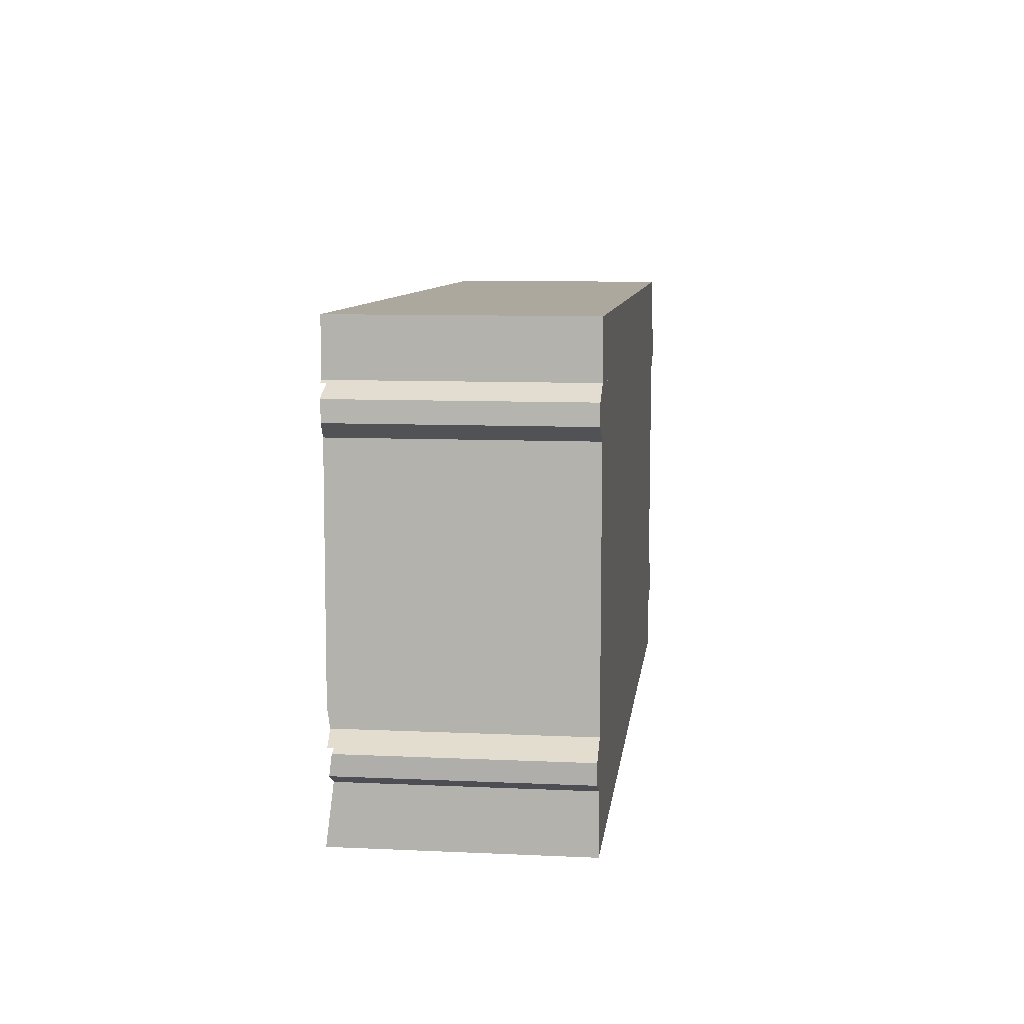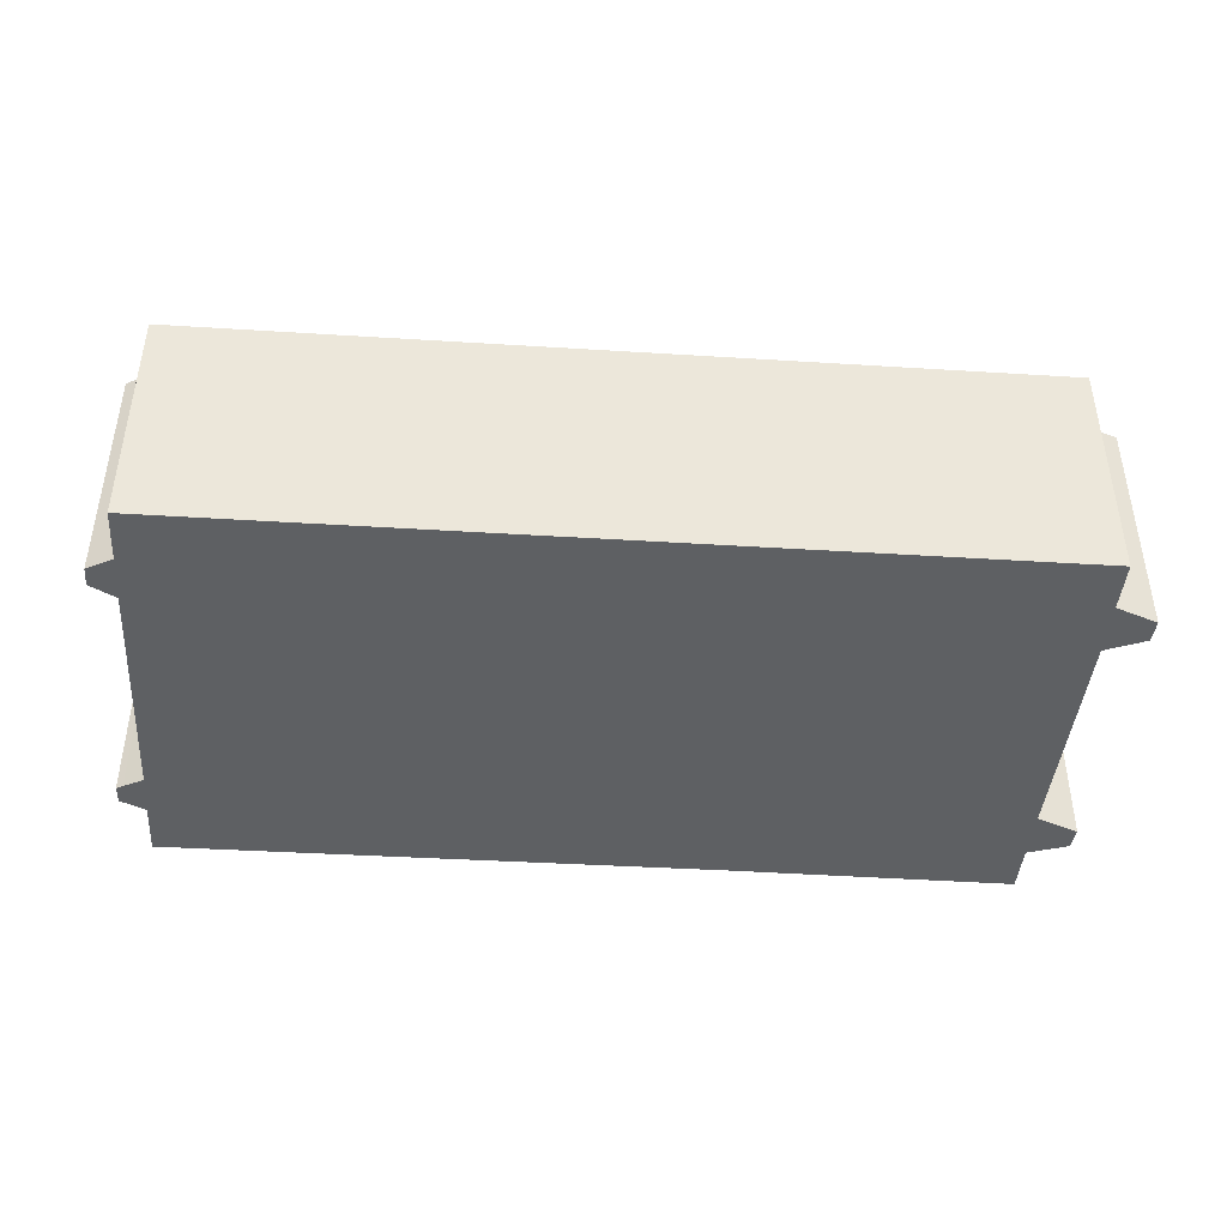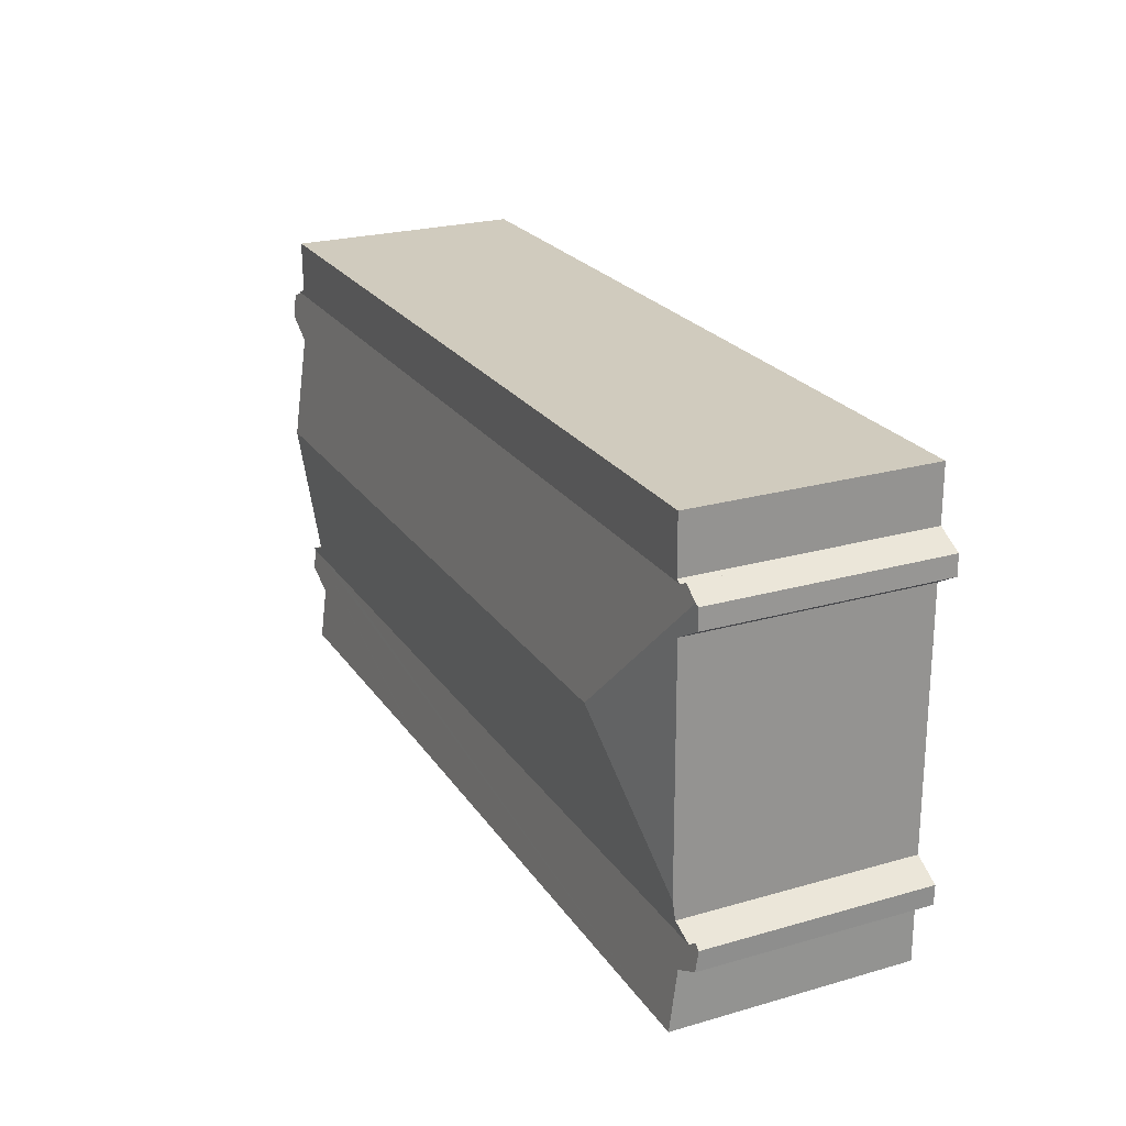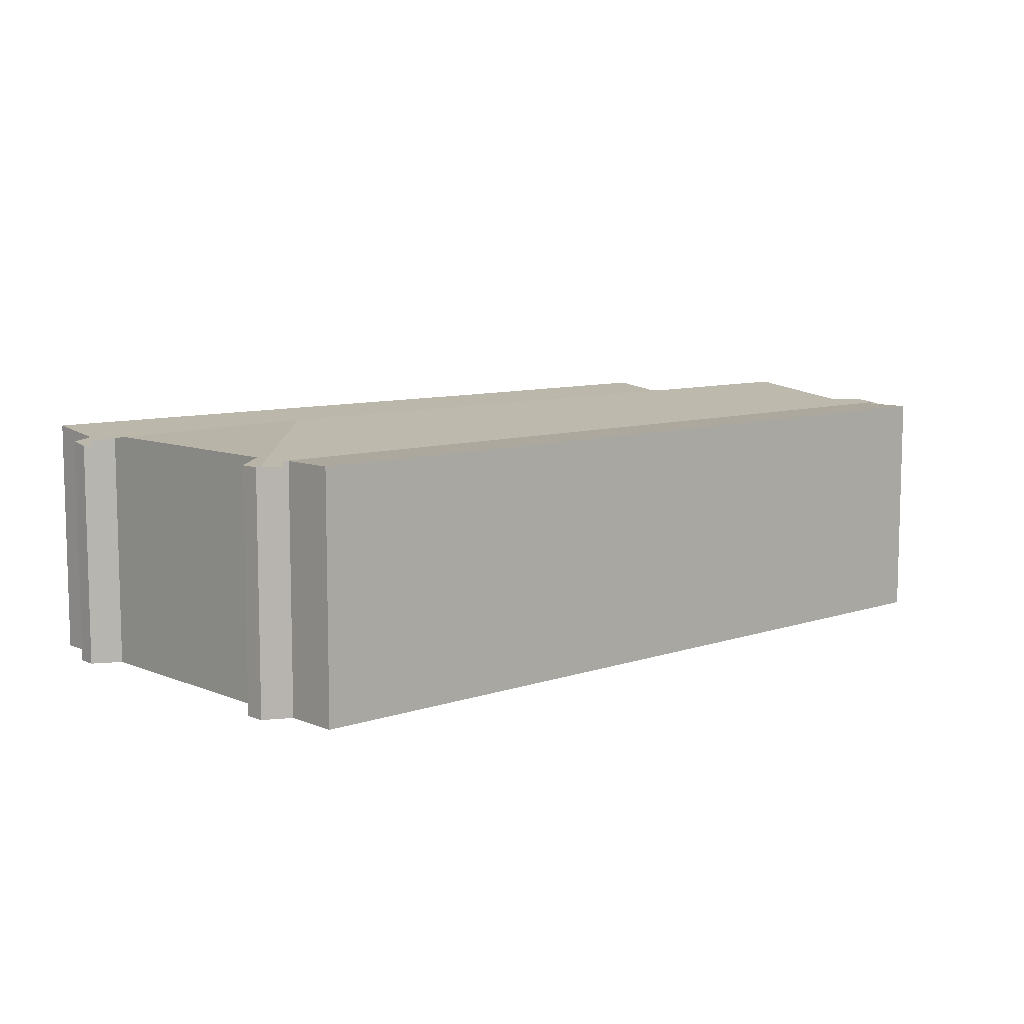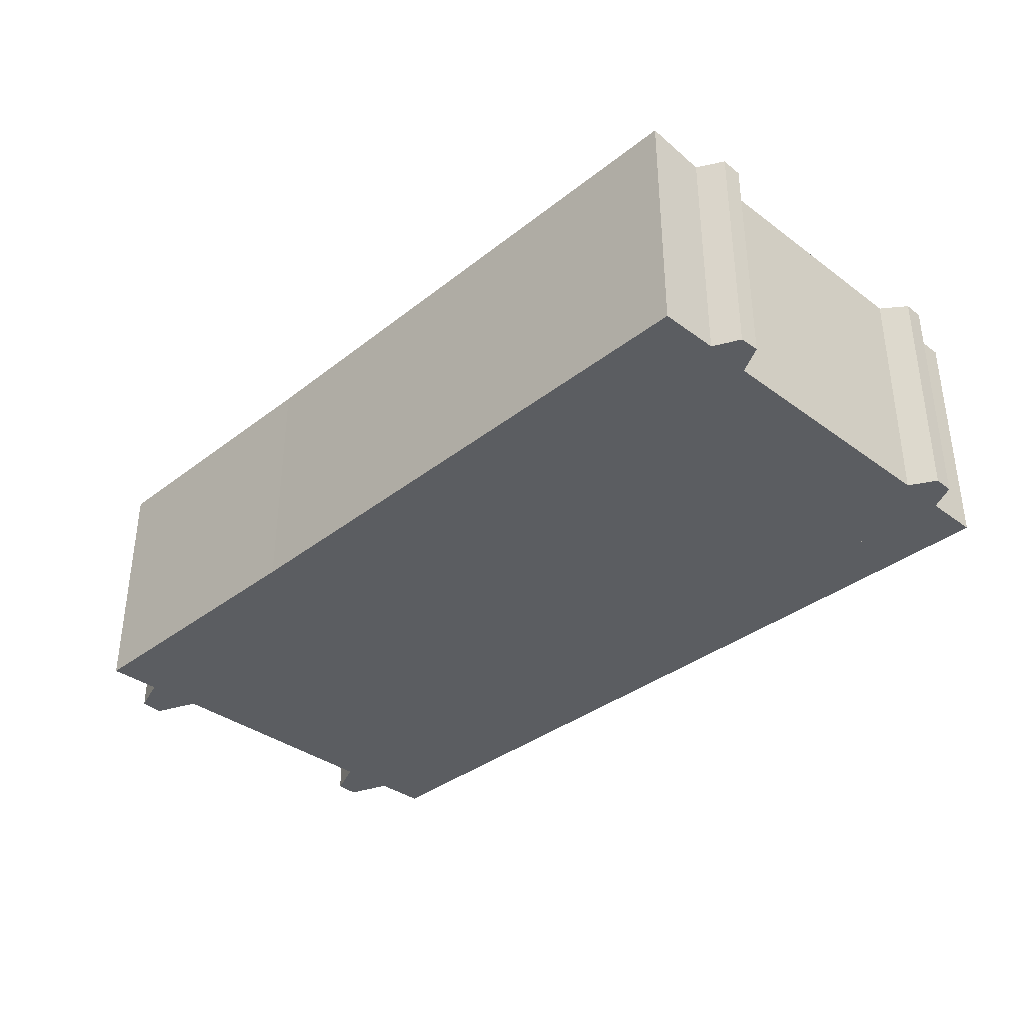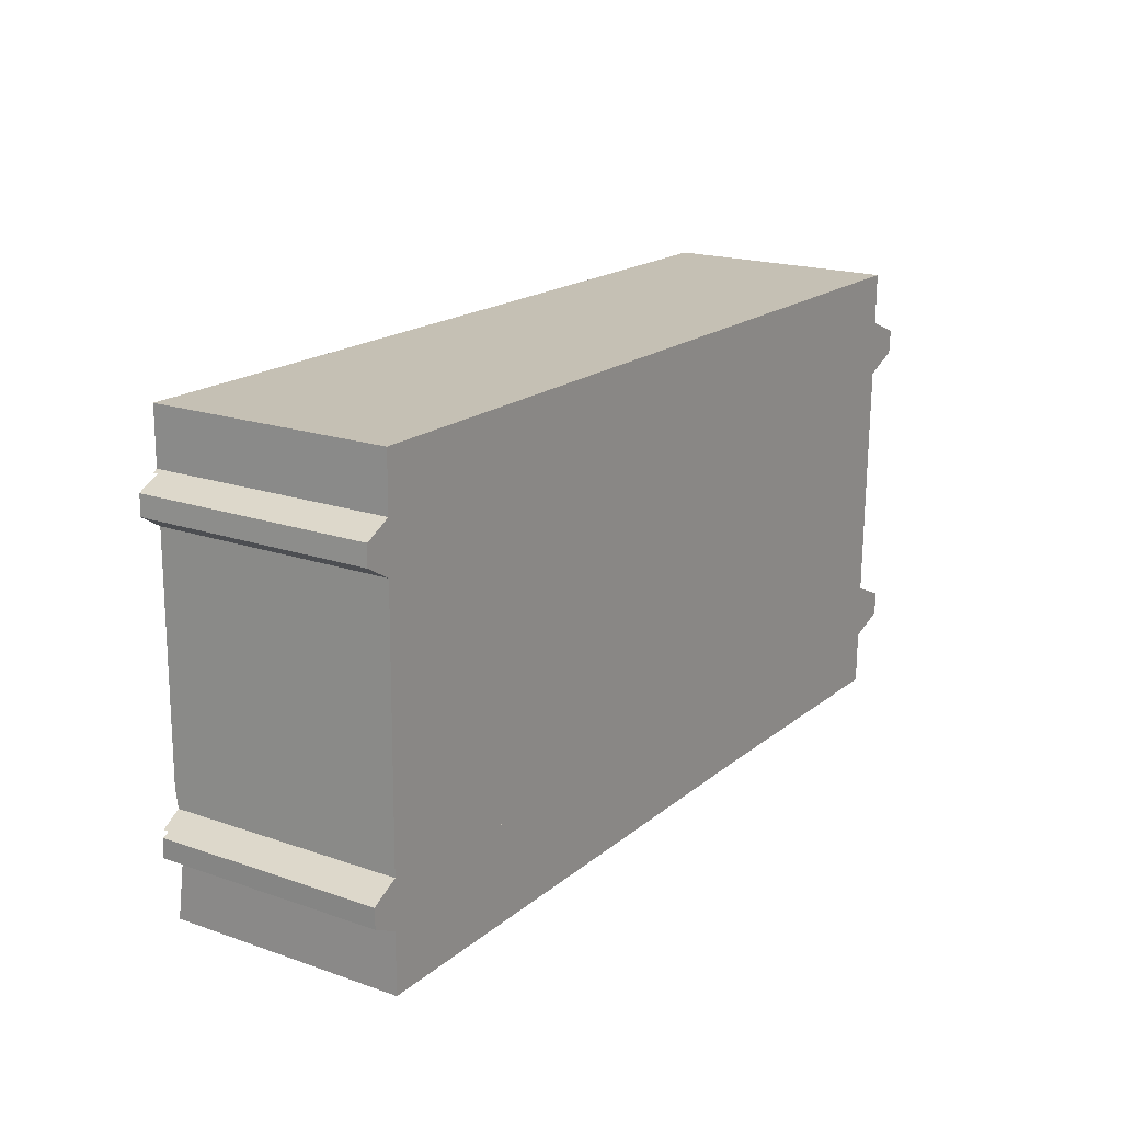
<metadata>
{"format":"obj","ext":"obj","renderer":"f3d","projection":"perspective","resolution":1024,"background":"white","views":[{"elev":9.4,"azim":-83.2,"up":"+Z"},{"elev":-42.2,"azim":-3.6,"up":"+Y"},{"elev":24.0,"azim":-115.4,"up":"+Z"},{"elev":8.6,"azim":-41.8,"up":"+Y"},{"elev":-35.8,"azim":-133.6,"up":"+Y"},{"elev":18.8,"azim":-56.7,"up":"+Z"}]}
</metadata>
<code>
v  1.117 8.43 11.23
v  22.1 8.43 10.9
v  0.951 8.43 11.15
v  1.14 8.43 13.19
v  31.86 8.43 10.79
v  31.39 8.43 10.98
v  31.41 8.43 12.82
v  31.41 -7.849e-16 12.82
v  31.39 -6.723e-16 10.98
v  31.86 -6.606e-16 10.79
v  1.14 -8.075e-16 13.19
v  22.1 -6.676e-16 10.9
v  0.951 -6.826e-16 11.15
v  1.117 -6.878e-16 11.23
v  20.95 8.458 -3.419
v  31.22 8.221 -1.713
v  31.2 8.467 -3.61
v  32.66 8.157 -1.235
v  32.75 8.05 -0.404
v  20.73 8.458 -3.417
v  0.903 8.467 -3.258
v  32.4 8.03 -0.248
v  22 8.03 -0.127
v  0.92 8.196 -1.162
v  0.239 8.03 0.125
v  0.016 8.138 -0.703
v  0 8.047 4.927e-16
v  32.4 1.519e-17 -0.248
v  22 7.777e-18 -0.127
v  0.239 -7.654e-18 0.125
v  32.75 2.474e-17 -0.404
v  32.66 7.562e-17 -1.235
v  31.2 2.21e-16 -3.61
v  31.22 1.049e-16 -1.713
v  20.95 2.094e-16 -3.419
v  20.73 2.092e-16 -3.417
v  0.903 1.995e-16 -3.258
v  0.92 7.115e-17 -1.162
v  0.016 4.305e-17 -0.703
v  0 0 0
v  31.33 9.029 5.279
v  31.23 8.308 0.271
v  22.05 9.029 5.387
v  0.978 8.293 0.514
v  22 8.235 -0.127
v  0.239 8.235 0.125
v  0.983 8.367 1.028
v  0.985 8.39 1.19
v  5.468 9.029 5.58
v  32.4 8.235 -0.248
v  1.069 8.391 9.505
v  0.329 8.283 10.83
v  0.168 8.26 10.04
v  0.191 8.263 10.76
v  0.951 8.235 11.15
v  22.1 8.235 10.9
v  31.86 8.235 10.79
v  31.4 8.495 8.99
v  32.81 8.411 9.557
v  32.86 8.292 10.38
v  32.86 -6.358e-16 10.38
v  32.81 -5.852e-16 9.557
v  31.4 -5.505e-16 8.99
v  31.23 -1.659e-17 0.271
v  31.33 -3.232e-16 5.279
v  0.978 -3.147e-17 0.514
v  0.191 -6.586e-16 10.76
v  0.329 -6.63e-16 10.83
v  1.069 -5.82e-16 9.505
v  0.983 -6.295e-17 1.028
v  0.985 -7.287e-17 1.19
v  0.168 -6.151e-16 10.04
g defaultobject
f 1 2 3
f 2 1 4
f 2 4 5
f 5 4 6
f 6 4 7
f 8 6 7
f 6 8 9
f 9 5 6
f 5 9 10
f 11 7 4
f 7 11 8
f 10 2 5
f 2 10 12
f 2 12 3
f 3 12 13
f 13 1 3
f 1 13 14
f 14 4 1
f 4 14 11
f 10 9 12
f 12 14 13
f 14 12 11
f 11 12 8
f 8 12 9
f 15 16 17
f 16 15 18
f 18 15 19
f 19 15 20
f 19 20 21
f 19 21 22
f 22 21 23
f 23 21 24
f 23 24 25
f 25 24 26
f 25 26 27
f 23 28 22
f 28 23 29
f 29 23 25
f 29 25 30
f 22 31 19
f 31 22 28
f 19 32 18
f 32 19 31
f 16 33 17
f 33 16 34
f 18 34 16
f 34 18 32
f 33 15 17
f 15 33 35
f 15 35 20
f 20 35 21
f 21 35 36
f 21 36 37
f 37 24 21
f 24 37 38
f 39 27 26
f 27 39 40
f 38 26 24
f 26 38 39
f 40 25 27
f 25 40 30
f 36 38 37
f 38 40 39
f 40 38 30
f 30 38 29
f 29 38 36
f 29 36 35
f 29 35 33
f 29 33 34
f 29 34 28
f 28 34 32
f 28 32 31
f 41 42 43
f 44 45 46
f 45 44 47
f 45 47 48
f 45 48 49
f 45 49 43
f 45 43 42
f 45 42 50
f 51 49 48
f 49 51 52
f 52 51 53
f 52 53 54
f 55 49 52
f 49 55 56
f 49 56 43
f 43 56 57
f 43 57 58
f 58 57 59
f 59 57 60
f 41 43 58
f 56 10 57
f 10 56 12
f 12 56 55
f 12 55 13
f 57 61 60
f 61 57 10
f 60 62 59
f 62 60 61
f 63 41 58
f 41 63 42
f 42 63 64
f 64 63 65
f 59 63 58
f 63 59 62
f 28 45 50
f 45 28 29
f 45 29 46
f 46 29 30
f 64 50 42
f 50 64 28
f 46 66 44
f 66 46 30
f 54 55 52
f 55 54 67
f 55 67 13
f 13 67 68
f 47 51 48
f 51 47 44
f 51 44 66
f 51 66 69
f 69 66 70
f 69 70 71
f 53 67 54
f 67 53 72
f 69 53 51
f 53 69 72
f 72 68 67
f 68 72 13
f 13 72 69
f 13 69 12
f 12 69 71
f 12 71 70
f 12 70 66
f 29 66 30
f 66 29 12
f 12 29 10
f 10 29 63
f 63 29 64
f 64 29 28
f 63 64 65
f 63 61 10
f 61 63 62

</code>
